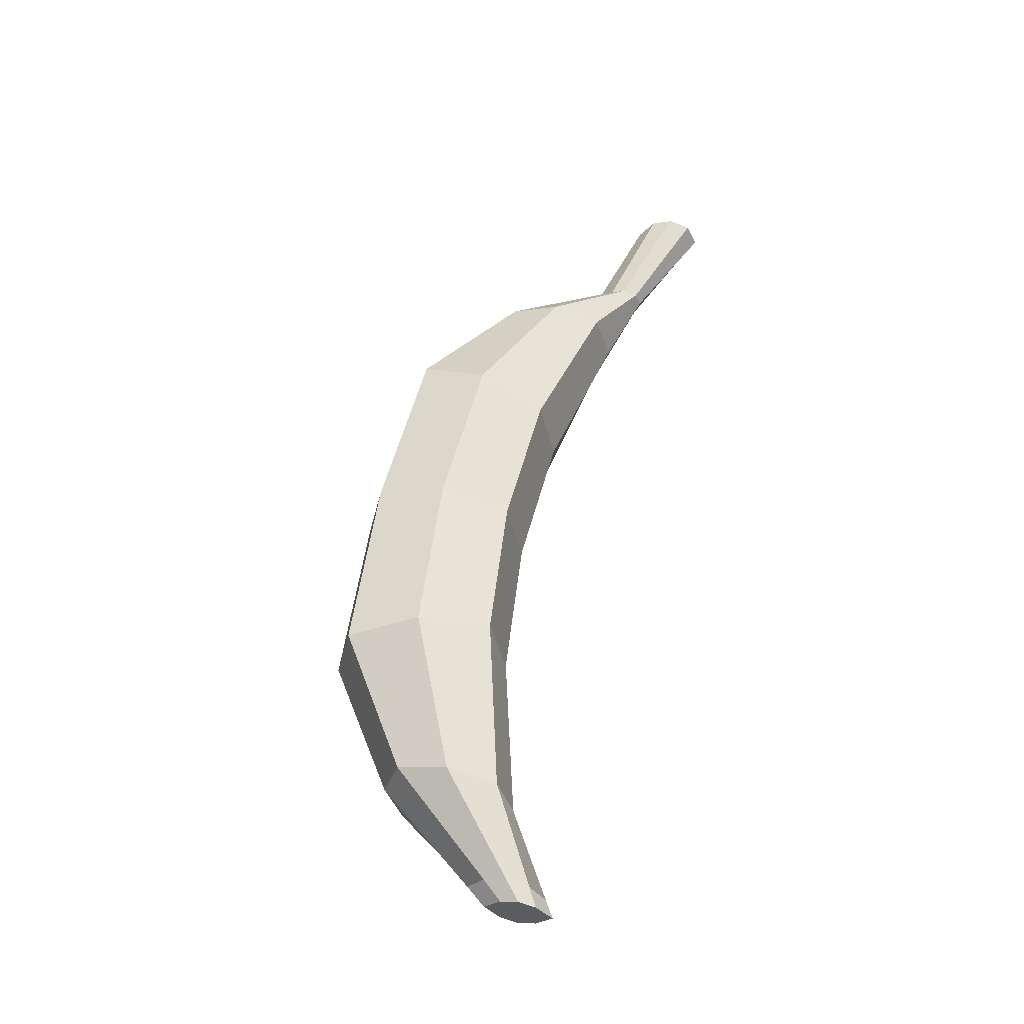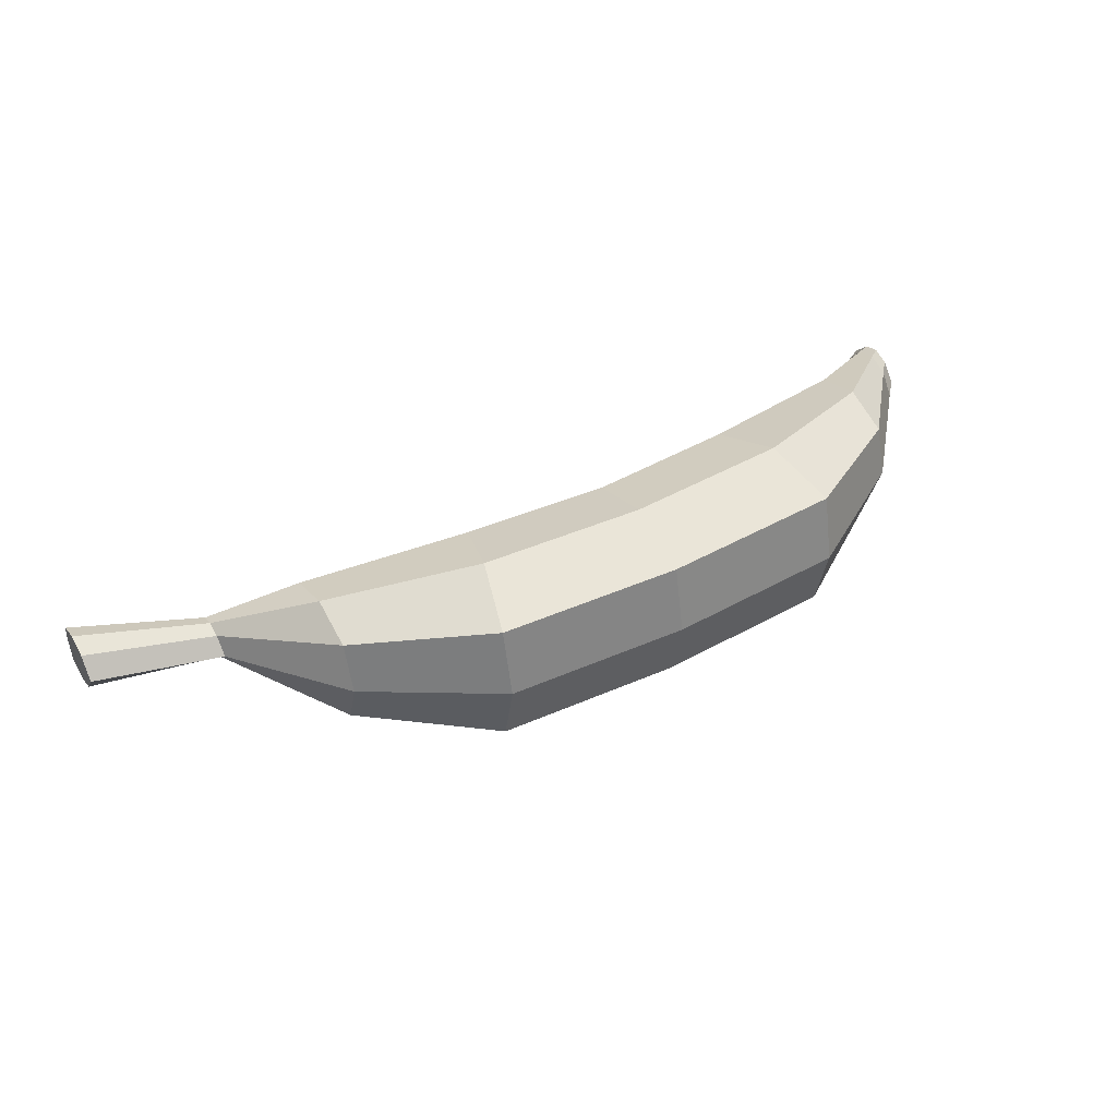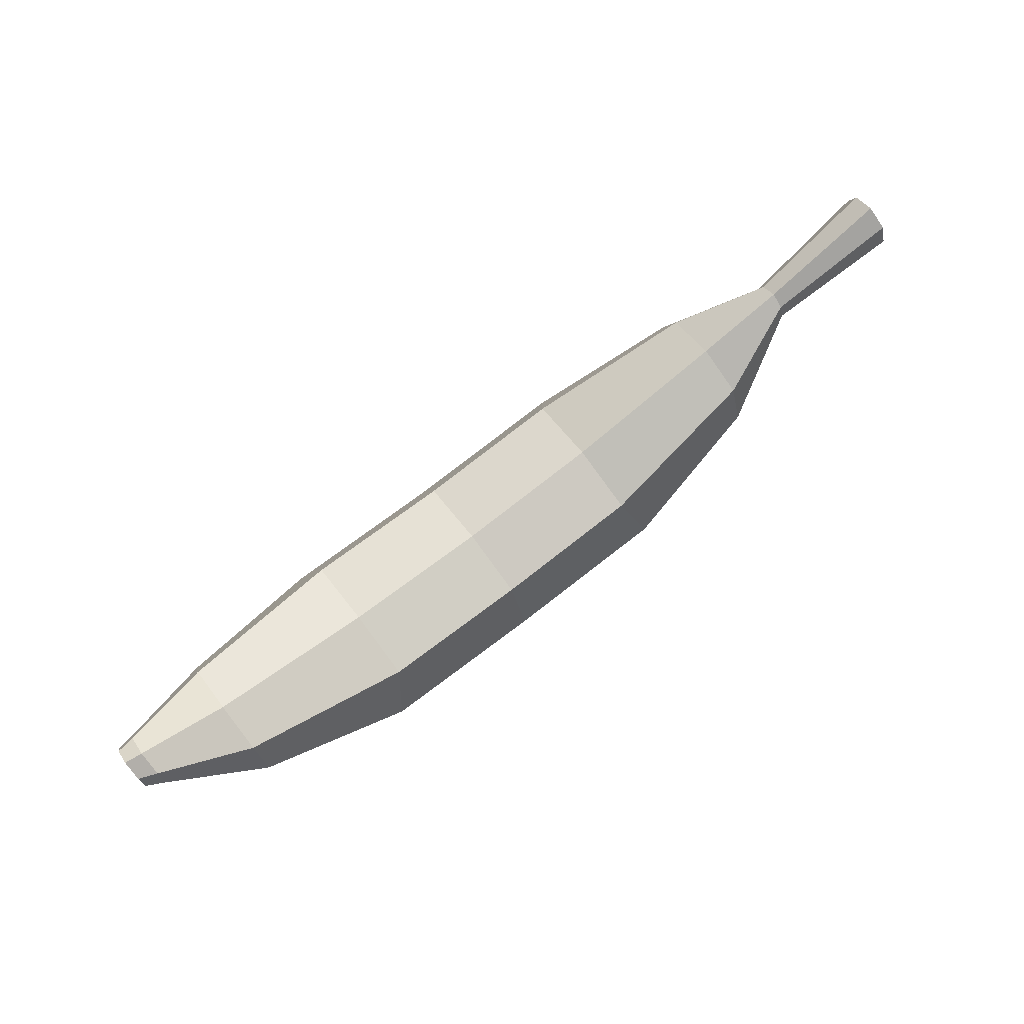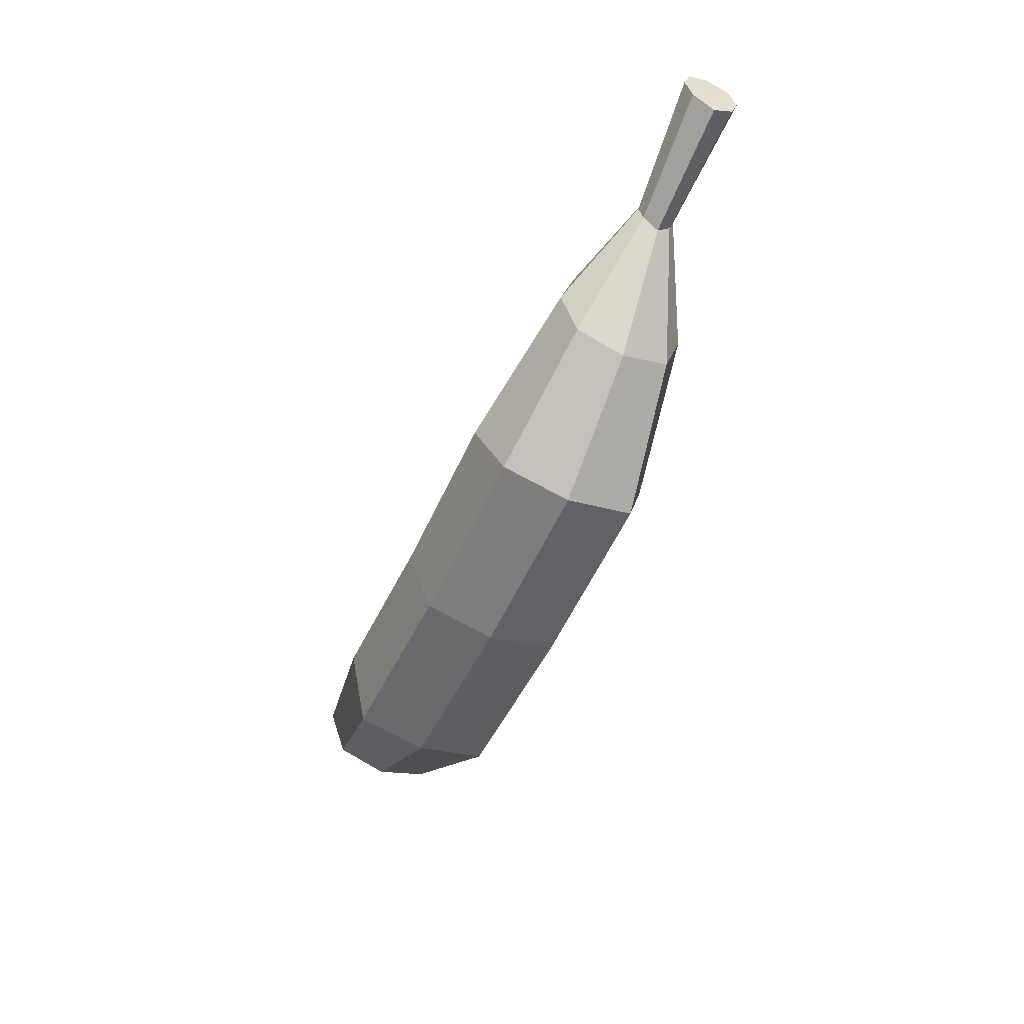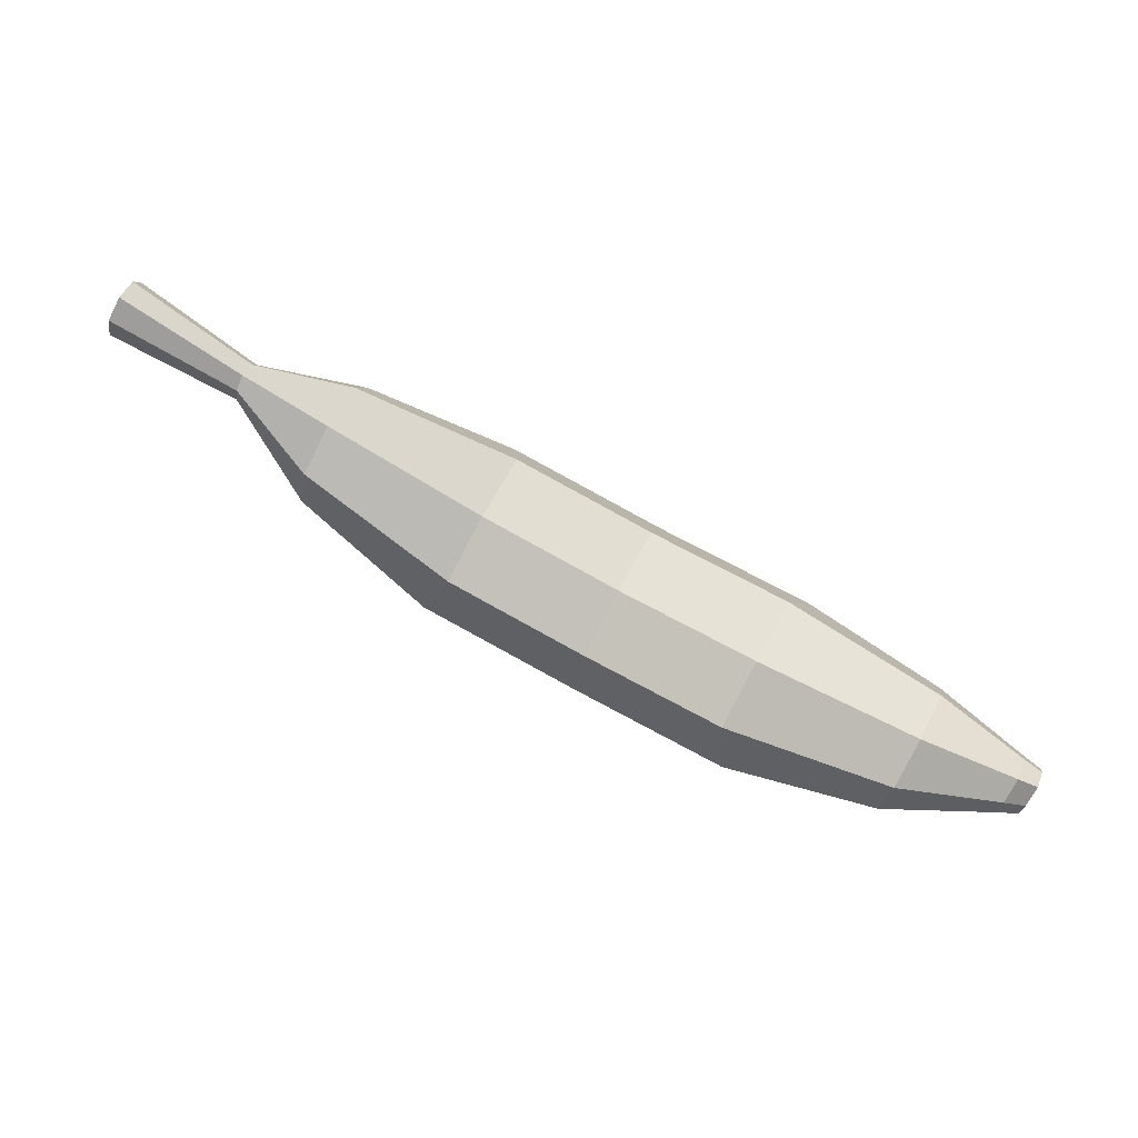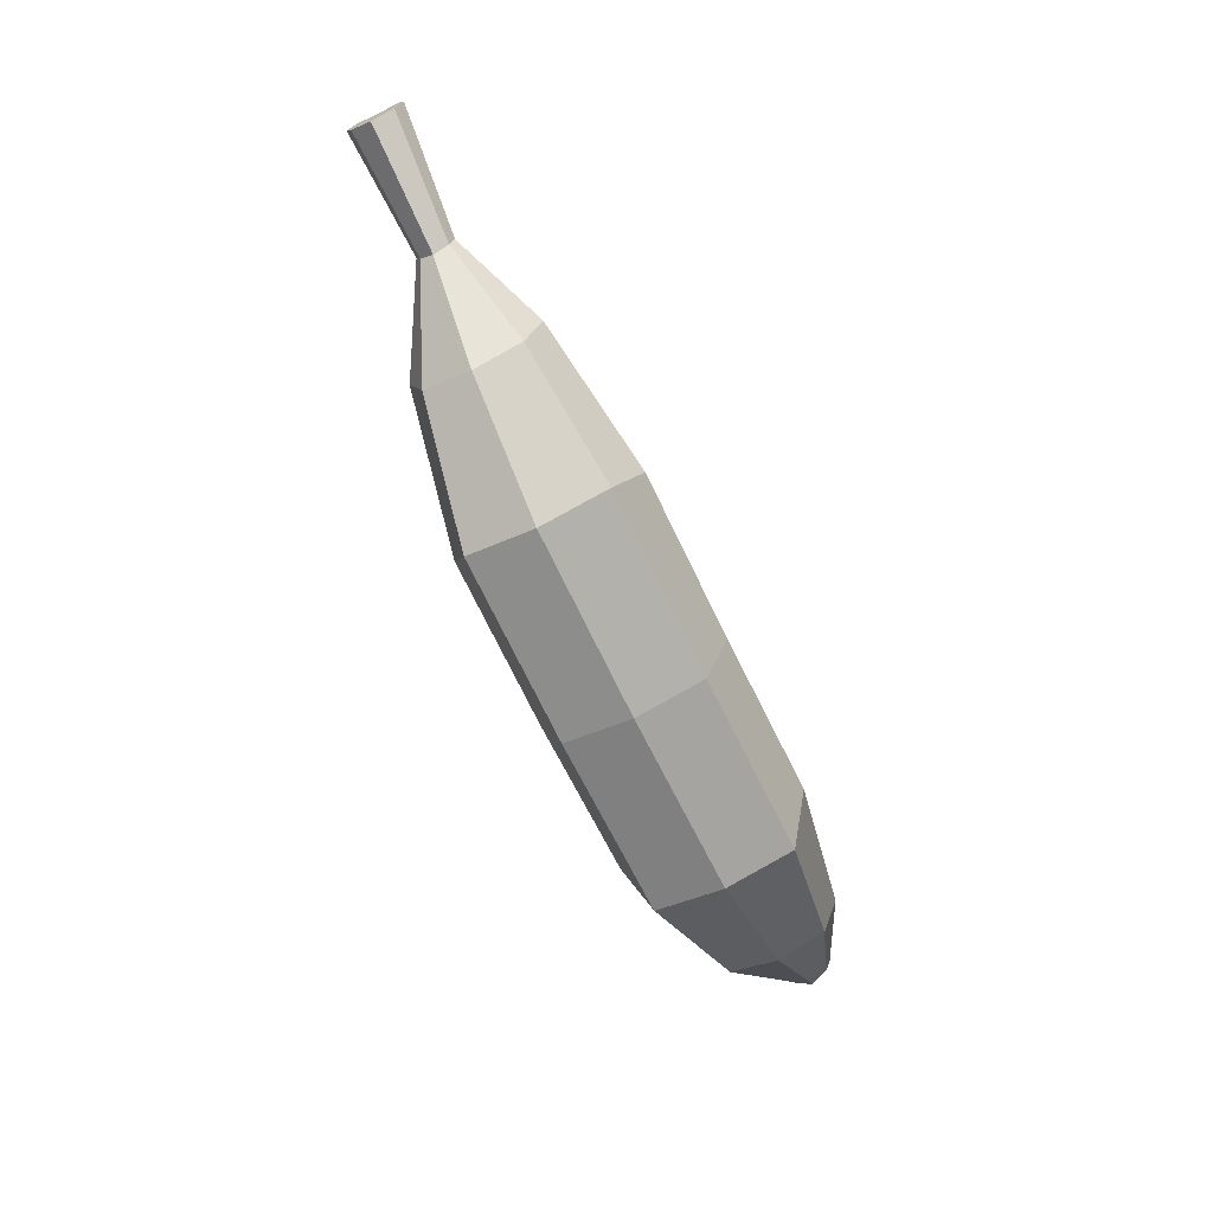
<metadata>
{"format":"obj","ext":"obj","renderer":"f3d","projection":"perspective","resolution":1024,"background":"white","views":[{"elev":51.7,"azim":-79.5,"up":"+Y"},{"elev":43.5,"azim":149.6,"up":"+Y"},{"elev":74.4,"azim":-37.5,"up":"+Z"},{"elev":-52.7,"azim":65.5,"up":"+Z"},{"elev":78.0,"azim":-151.6,"up":"+Z"},{"elev":-70.3,"azim":116.0,"up":"+Z"}]}
</metadata>
<code>
o Cube.006_Cube.008
v -0.005856 0.3113 -0.04204
v 0.2501 0.3113 -0.02665
v 0.2788 0.275 -0.1325
v -0.005851 0.275 -0.1478
v -0.00585 0.1692 -0.1721
v 0.2788 0.1692 -0.1567
v 0.2788 0.06335 -0.1325
v -0.005851 0.06335 -0.1478
v -0.005856 0.02698 -0.04204
v 0.2501 0.02698 -0.02665
v 0.2214 0.06335 0.07915
v -0.005862 0.06335 0.06376
v -0.005863 0.1692 0.08844
v 0.2214 0.1692 0.1038
v 0.2214 0.275 0.07915
v -0.005862 0.275 0.06376
v 0.4754 0.2441 0.1383
v 0.4754 0.2698 0.06339
v -0.2905 0.1692 -0.1567
v -0.2905 0.06335 -0.1325
v -0.4871 0.09422 -0.01159
v -0.4871 0.1692 -0.03584
v 0.4754 0.1692 -0.03579
v 0.4754 0.2441 -0.01154
v 0.6099 0.1914 0.1492
v 0.6099 0.1692 0.1249
v 0.4754 0.06847 0.06339
v 0.4754 0.09422 -0.01154
v 0.6099 0.1469 0.1492
v 0.6099 0.1393 0.1714
v 0.4754 0.09422 0.1383
v 0.4754 0.1692 0.163
v -0.2619 0.3113 -0.02668
v -0.2905 0.275 -0.1325
v -0.4871 0.2441 -0.01159
v -0.4871 0.2698 0.06334
v -0.2619 0.02698 -0.02668
v -0.2332 0.06335 0.07913
v -0.4871 0.09422 0.1383
v -0.4871 0.06847 0.06334
v -0.2332 0.1692 0.1038
v -0.2332 0.275 0.07913
v -0.4871 0.2441 0.1383
v -0.4871 0.1692 0.1629
v -0.6216 0.2144 0.1776
v -0.6216 0.2028 0.1439
v -0.648 0.1953 0.1734
v -0.648 0.2043 0.1995
v 0.6118 0.1692 0.2021
v 0.6099 0.1469 0.1937
v 0.7999 0.1359 0.2675
v 0.798 0.1692 0.2852
v 0.6099 0.1914 0.1937
v 0.6099 0.199 0.1714
v -0.6217 0.2028 0.2112
v -0.6217 0.1692 0.2359
v -0.6217 0.1355 0.2112
v -0.6216 0.1239 0.1776
v -0.6216 0.1355 0.1439
v -0.6216 0.1692 0.1197
v -0.648 0.1692 0.1995
v -0.648 0.134 0.1995
v -0.648 0.143 0.2256
v -0.648 0.1692 0.2503
v -0.648 0.1953 0.2256
v -0.648 0.143 0.1734
v -0.648 0.1692 0.1491
v 0.7999 0.1692 0.2343
v 0.7999 0.2138 0.2343
v 0.7999 0.2024 0.2675
v 0.7999 0.1359 0.2011
v 0.7999 0.1245 0.2343
v 0.7999 0.2024 0.2011
v 0.7999 0.1692 0.1769
f 1 2 3 4
f 5 6 7 8
f 9 10 11 12
f 13 14 15 16
f 2 15 17 18
f 19 20 21 22
f 23 24 25 26
f 27 28 29 30
f 14 11 31 32
f 33 34 35 36
f 37 38 39 40
f 6 3 24 23
f 41 42 43 44
f 10 7 28 27
f 49 50 51 52
f 18 17 53 54
f 44 43 55 56
f 40 39 57 58
f 22 21 59 60
f 36 35 46 45
f 32 31 50 49
f 68 69 70 52
f 30 29 71 72
f 26 25 73 74
f 54 53 70 69
f 41 13 16 42
f 37 9 12 38
f 19 5 8 20
f 33 1 4 34
f 42 16 1 33
f 20 8 9 37
f 25 54 69 73
f 50 30 72 51
f 74 73 69 68
f 43 36 45 55
f 21 40 58 59
f 24 18 54 25
f 11 10 27 31
f 20 37 40 21
f 42 33 36 43
f 31 27 30 50
f 3 2 18 24
f 8 7 10 9
f 16 15 2 1
f 71 74 68 72
f 34 4 5 19
f 38 12 13 41
f 29 26 74 71
f 72 68 52 51
f 17 32 49 53
f 35 22 60 46
f 39 44 56 57
f 53 49 52 70
f 38 41 44 39
f 7 6 23 28
f 15 14 32 17
f 28 23 26 29
f 34 19 22 35
f 12 11 14 13
f 4 3 6 5
f 45 46 47 48
f 61 62 63 64
f 56 55 65 64
f 58 57 63 62
f 60 59 66 67
f 59 58 62 66
f 67 66 62 61
f 55 45 48 65
f 47 67 61 48
f 46 60 67 47
f 57 56 64 63
f 48 61 64 65

</code>
